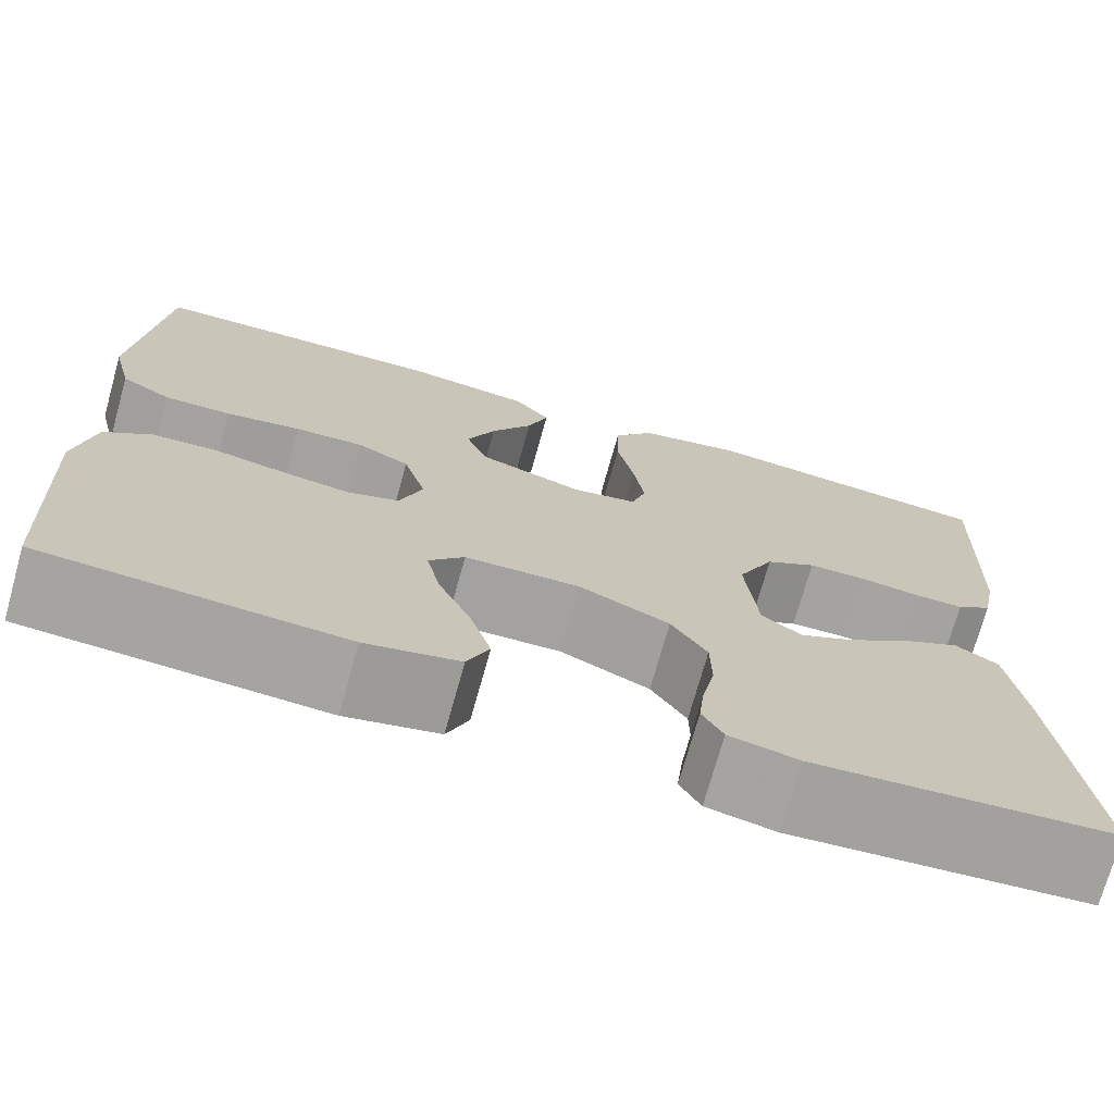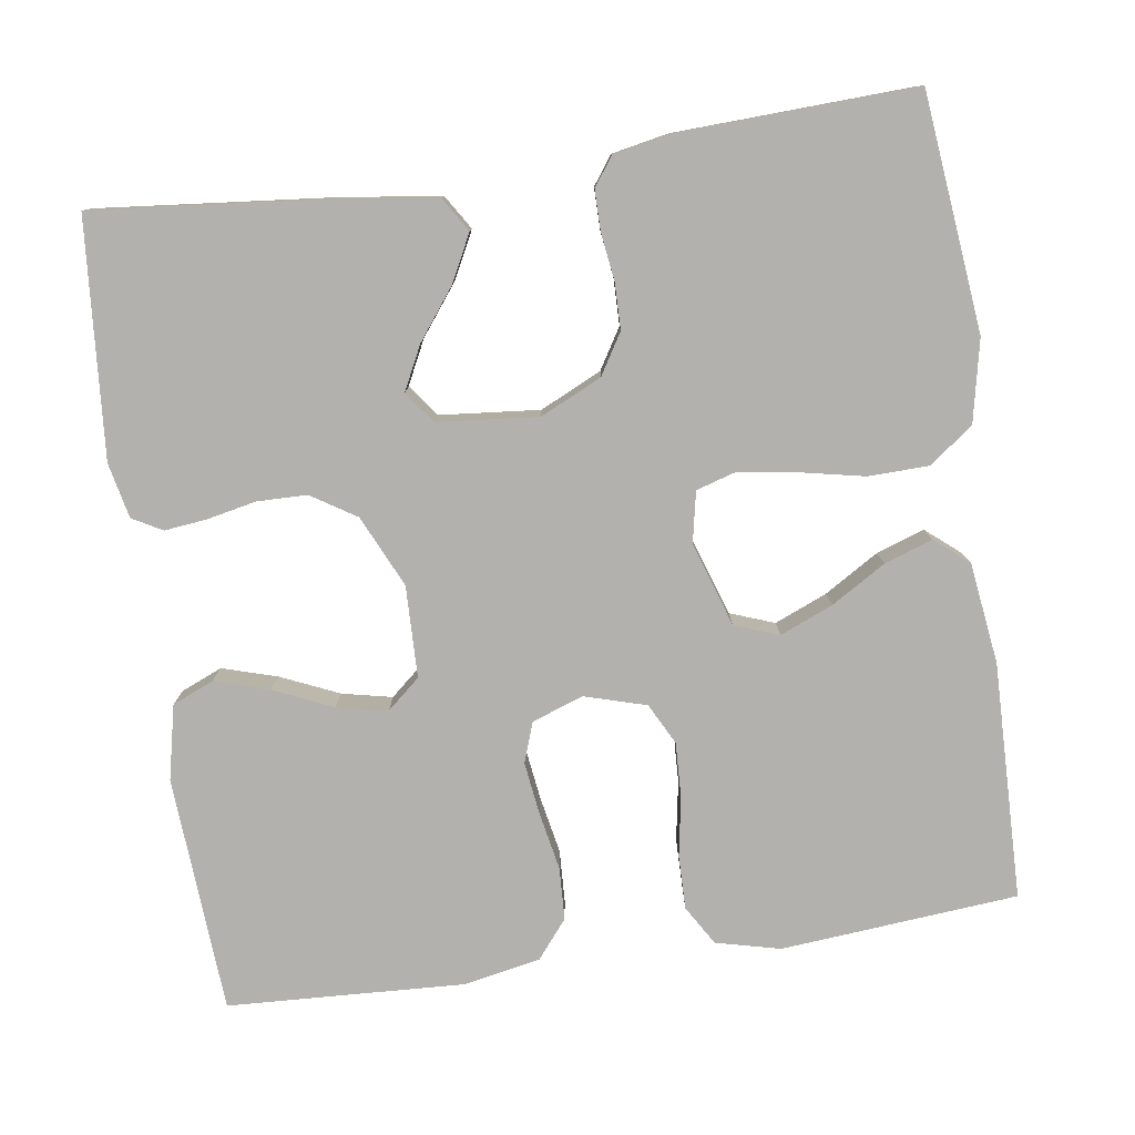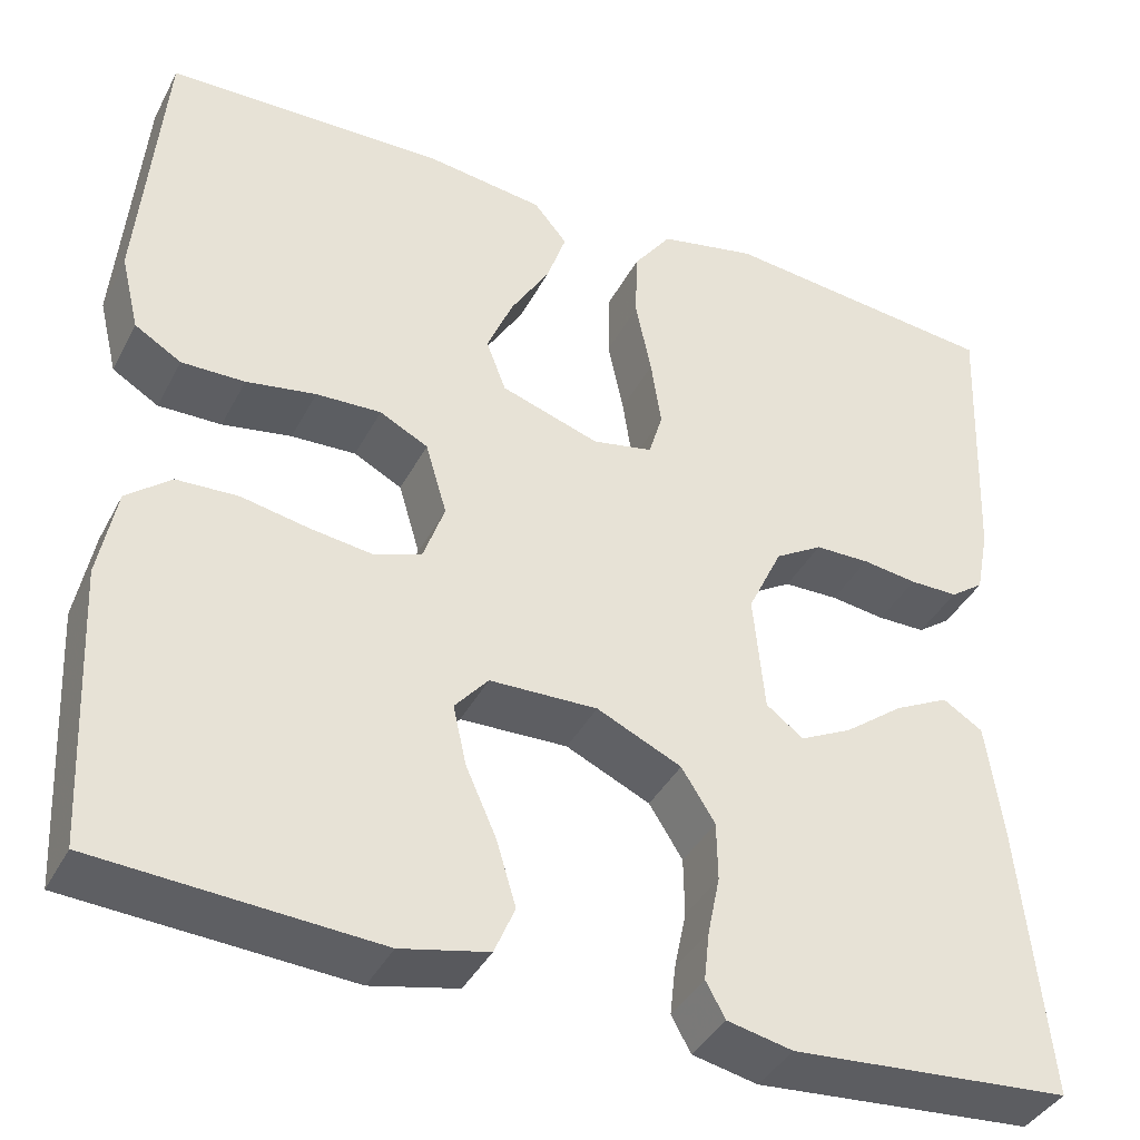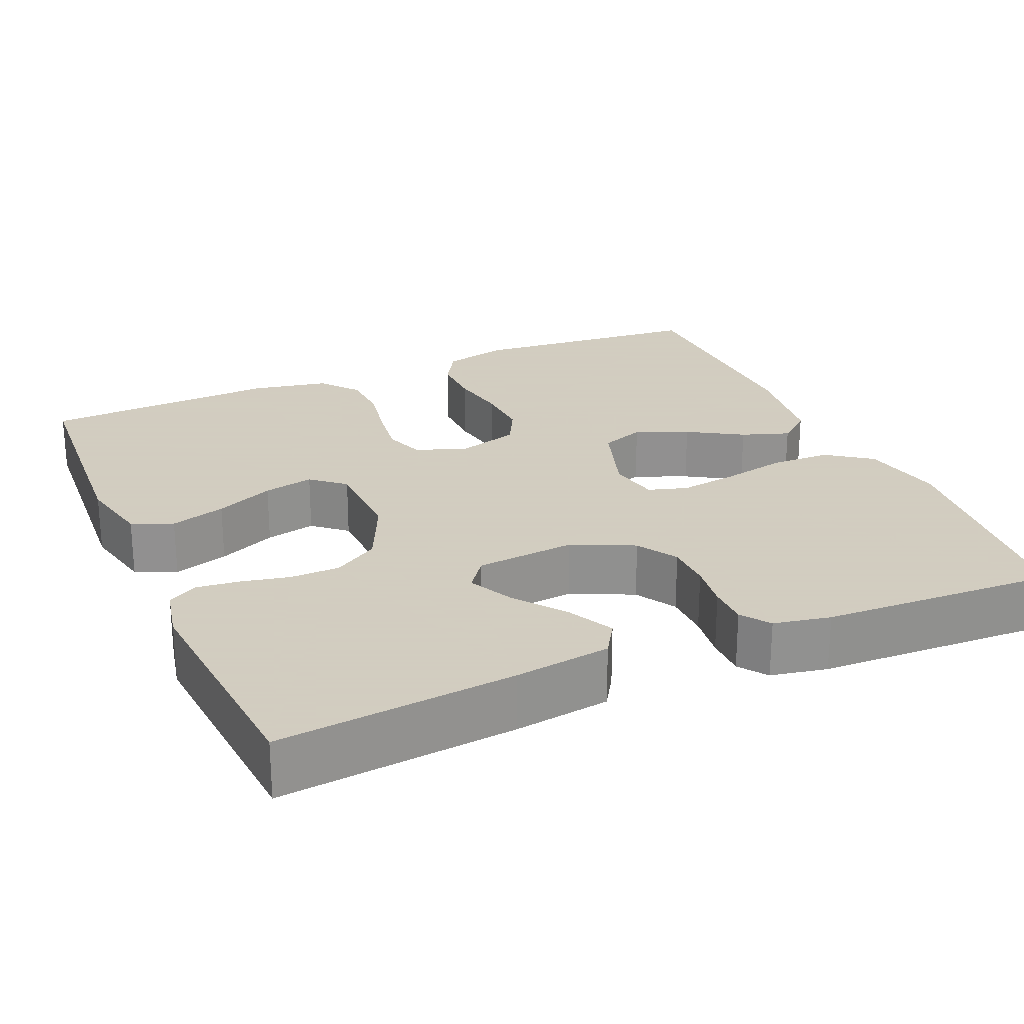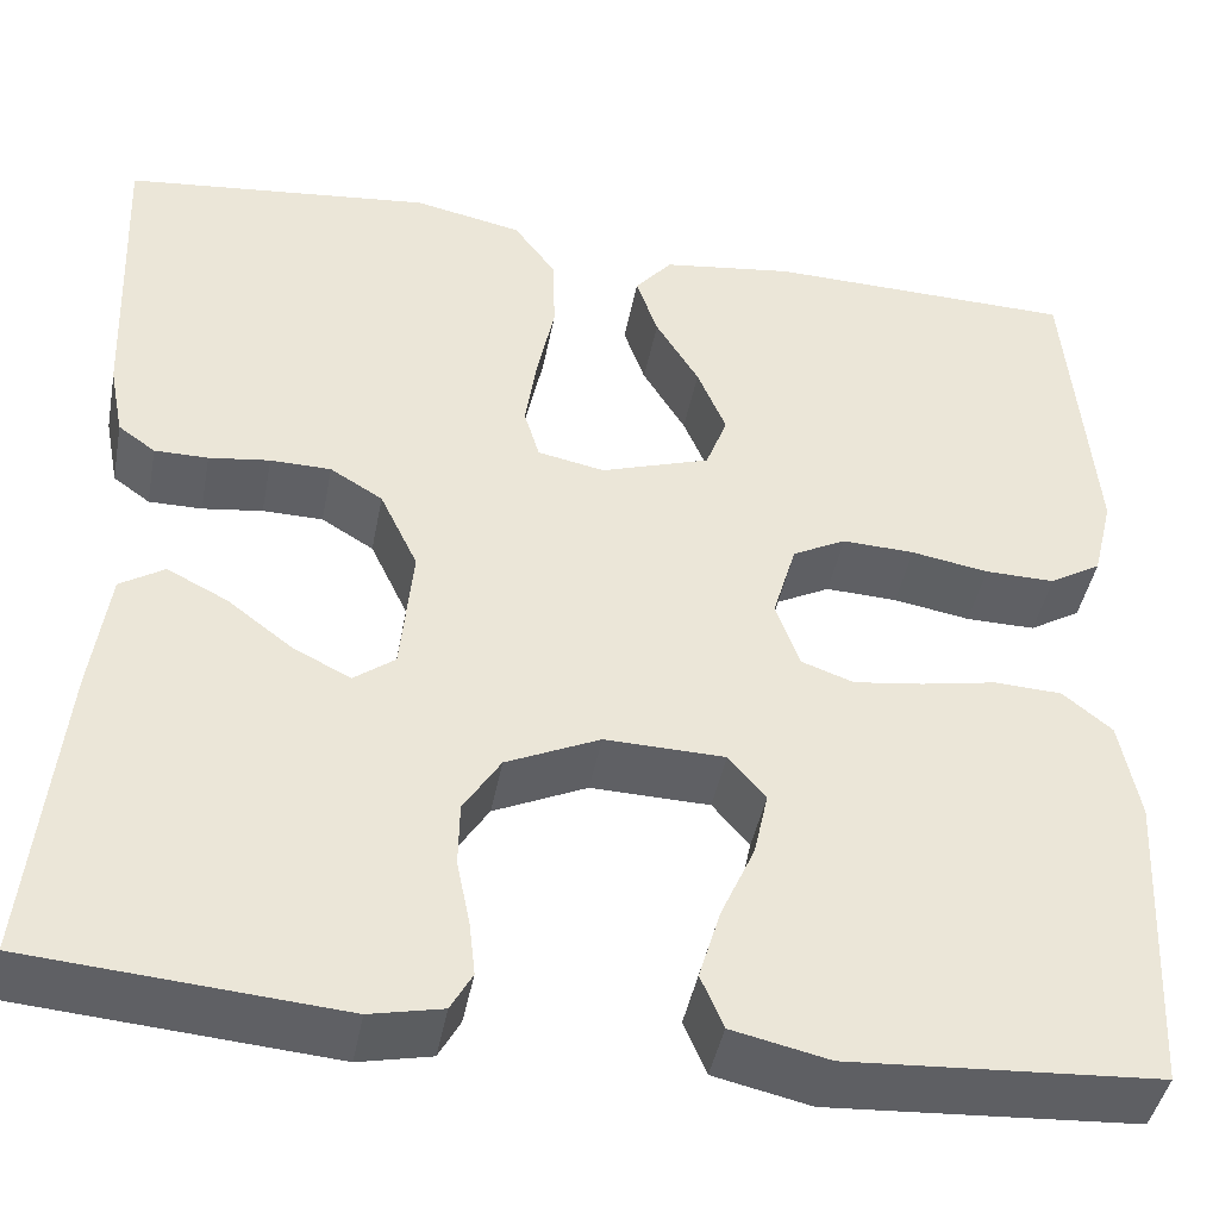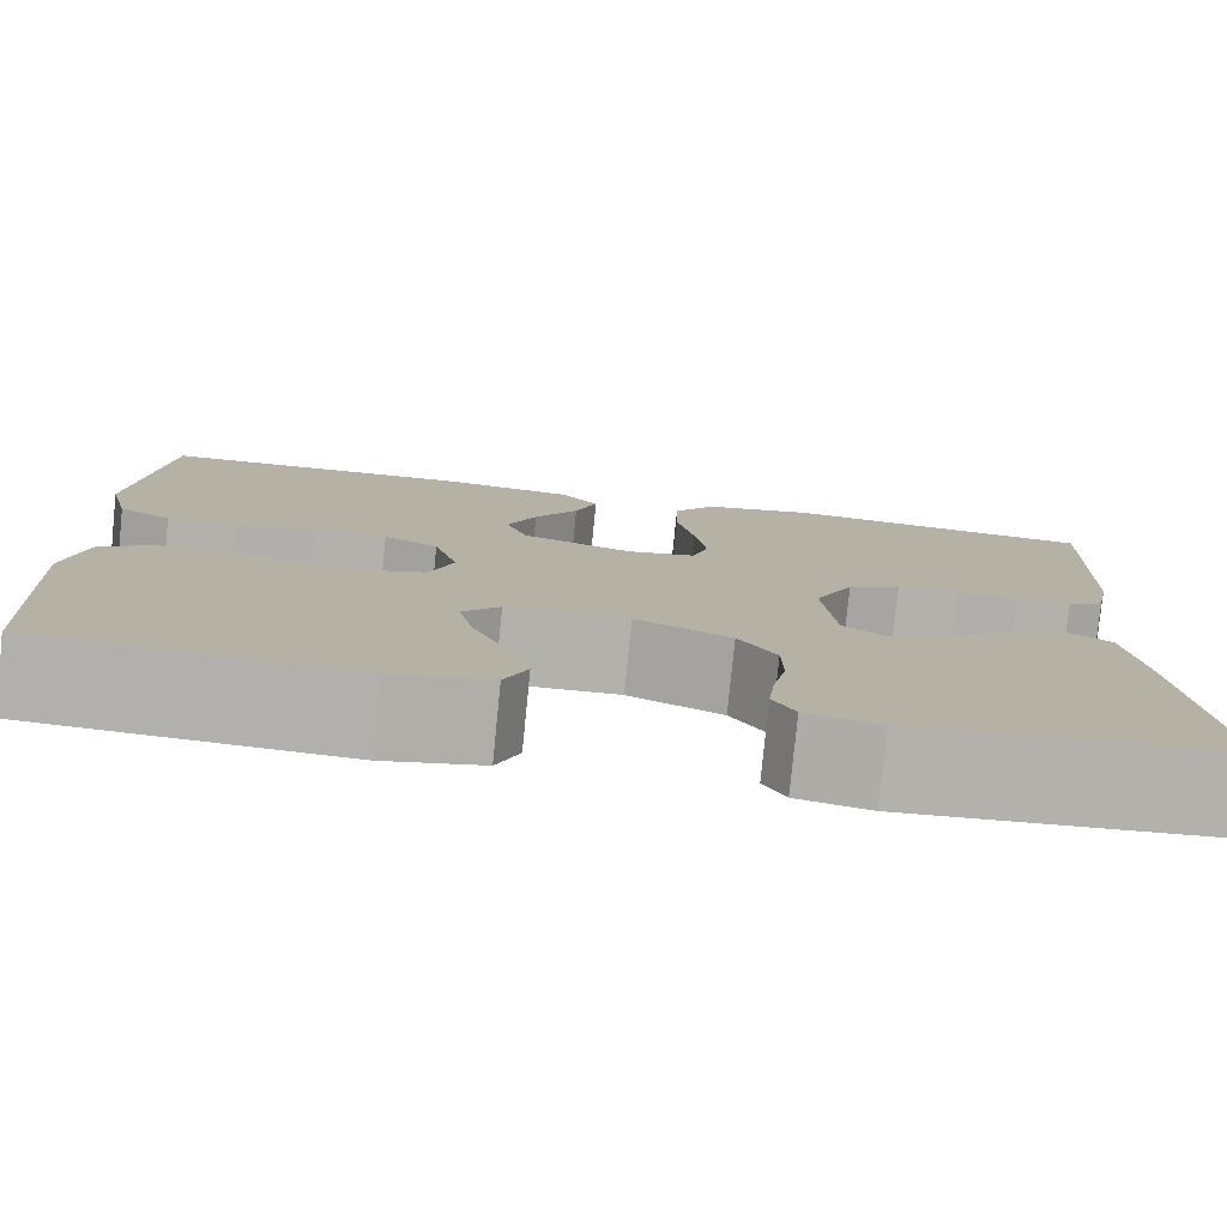
<metadata>
{"format":"obj","ext":"obj","renderer":"f3d","projection":"perspective","resolution":1024,"background":"white","views":[{"elev":-72.9,"azim":164.4,"up":"+Z"},{"elev":-79.2,"azim":-81.7,"up":"+Y"},{"elev":-39.4,"azim":154.6,"up":"+Z"},{"elev":24.3,"azim":-113.5,"up":"+Y"},{"elev":-43.3,"azim":-10.7,"up":"+Z"},{"elev":-79.0,"azim":174.3,"up":"+Z"}]}
</metadata>
<code>
v -0.5 0.07 -0.5
v -0.47 0.07 -0.2
v -0.453 0.07 -0.078
v -0.41 0.07 -0.051
v -0.351 0.07 -0.081
v -0.288 0.07 -0.129
v -0.232 0.07 -0.157
v -0.192 0.07 -0.127
v -0.18 0.07 0
v -0.217 0.07 0.078
v -0.268 0.07 0.109
v -0.327 0.07 0.11
v -0.386 0.07 0.102
v -0.438 0.07 0.102
v -0.474 0.07 0.128
v -0.488 0.07 0.2
v -0.5 0.07 0.5
v -0.2 0.07 0.532
v -0.095 0.07 0.51
v -0.054 0.07 0.454
v -0.052 0.07 0.378
v -0.069 0.07 0.296
v -0.08 0.07 0.222
v -0.065 0.07 0.172
v 0 0.07 0.159
v 0.106 0.07 0.194
v 0.127 0.07 0.25
v 0.099 0.07 0.317
v 0.057 0.07 0.386
v 0.036 0.07 0.447
v 0.072 0.07 0.49
v 0.2 0.07 0.507
v 0.5 0.07 0.5
v 0.526 0.07 0.2
v 0.506 0.07 0.118
v 0.456 0.07 0.088
v 0.388 0.07 0.089
v 0.313 0.07 0.102
v 0.243 0.07 0.105
v 0.191 0.07 0.078
v 0.168 0.07 0
v 0.191 0.07 -0.065
v 0.242 0.07 -0.083
v 0.309 0.07 -0.074
v 0.382 0.07 -0.06
v 0.448 0.07 -0.063
v 0.496 0.07 -0.102
v 0.515 0.07 -0.2
v 0.5 0.07 -0.5
v 0.2 0.07 -0.519
v 0.106 0.07 -0.498
v 0.084 0.07 -0.446
v 0.105 0.07 -0.376
v 0.138 0.07 -0.302
v 0.152 0.07 -0.238
v 0.116 0.07 -0.196
v 0 0.07 -0.193
v -0.091 0.07 -0.235
v -0.127 0.07 -0.292
v -0.128 0.07 -0.355
v -0.115 0.07 -0.418
v -0.109 0.07 -0.471
v -0.13 0.07 -0.509
v -0.2 0.07 -0.524
v -0.5 0 -0.5
v -0.47 0 -0.2
v -0.453 0 -0.078
v -0.41 0 -0.051
v -0.351 0 -0.081
v -0.288 0 -0.129
v -0.232 0 -0.157
v -0.192 0 -0.127
v -0.18 0 0
v -0.217 0 0.078
v -0.268 0 0.109
v -0.327 0 0.11
v -0.386 0 0.102
v -0.438 0 0.102
v -0.474 0 0.128
v -0.488 0 0.2
v -0.5 0 0.5
v -0.2 0 0.532
v -0.095 0 0.51
v -0.054 0 0.454
v -0.052 0 0.378
v -0.069 0 0.296
v -0.08 0 0.222
v -0.065 0 0.172
v 0 0 0.159
v 0.106 0 0.194
v 0.127 0 0.25
v 0.099 0 0.317
v 0.057 0 0.386
v 0.036 0 0.447
v 0.072 0 0.49
v 0.2 0 0.507
v 0.5 0 0.5
v 0.526 0 0.2
v 0.506 0 0.118
v 0.456 0 0.088
v 0.388 0 0.089
v 0.313 0 0.102
v 0.243 0 0.105
v 0.191 0 0.078
v 0.168 0 0
v 0.191 0 -0.065
v 0.242 0 -0.083
v 0.309 0 -0.074
v 0.382 0 -0.06
v 0.448 0 -0.063
v 0.496 0 -0.102
v 0.515 0 -0.2
v 0.5 0 -0.5
v 0.2 0 -0.519
v 0.106 0 -0.498
v 0.084 0 -0.446
v 0.105 0 -0.376
v 0.138 0 -0.302
v 0.152 0 -0.238
v 0.116 0 -0.196
v 0 0 -0.193
v -0.091 0 -0.235
v -0.127 0 -0.292
v -0.128 0 -0.355
v -0.115 0 -0.418
v -0.109 0 -0.471
v -0.13 0 -0.509
v -0.2 0 -0.524
f 60 61 62 63
f 60 63 64 1
f 51 52 53 54
f 51 54 55
f 50 51 55
f 49 50 55
f 48 49 55 56
f 44 45 46 47
f 43 44 47 48
f 42 43 48 56
f 35 36 37 38
f 35 38 39
f 34 35 39
f 33 34 39
f 32 33 39 40
f 28 29 30 31
f 27 28 31 32
f 19 20 21 22
f 19 22 23
f 18 19 23
f 17 18 23 24
f 15 16 17 24
f 12 13 14 15
f 11 12 15 24
f 3 4 5 6
f 3 6 7
f 2 3 7
f 59 60 1 2
f 58 59 2 7
f 57 58 7 8
f 41 42 56 57
f 41 57 8 9
f 27 32 40 41
f 26 27 41
f 25 26 41 9
f 10 11 24 25
f 9 10 25
f 127 126 125 124
f 65 128 127 124
f 118 117 116 115
f 119 118 115
f 119 115 114
f 119 114 113
f 120 119 113 112
f 111 110 109 108
f 112 111 108 107
f 120 112 107 106
f 102 101 100 99
f 103 102 99
f 103 99 98
f 103 98 97
f 104 103 97 96
f 95 94 93 92
f 96 95 92 91
f 86 85 84 83
f 87 86 83
f 87 83 82
f 88 87 82 81
f 88 81 80 79
f 79 78 77 76
f 88 79 76 75
f 70 69 68 67
f 71 70 67
f 71 67 66
f 66 65 124 123
f 71 66 123 122
f 72 71 122 121
f 121 120 106 105
f 73 72 121 105
f 105 104 96 91
f 105 91 90
f 73 105 90 89
f 89 88 75 74
f 89 74 73
f 1 65 66 2
f 2 66 67 3
f 3 67 68 4
f 4 68 69 5
f 5 69 70 6
f 6 70 71 7
f 7 71 72 8
f 8 72 73 9
f 9 73 74 10
f 10 74 75 11
f 11 75 76 12
f 12 76 77 13
f 13 77 78 14
f 14 78 79 15
f 15 79 80 16
f 16 80 81 17
f 17 81 82 18
f 18 82 83 19
f 19 83 84 20
f 20 84 85 21
f 21 85 86 22
f 22 86 87 23
f 23 87 88 24
f 24 88 89 25
f 25 89 90 26
f 26 90 91 27
f 27 91 92 28
f 28 92 93 29
f 29 93 94 30
f 30 94 95 31
f 31 95 96 32
f 32 96 97 33
f 33 97 98 34
f 34 98 99 35
f 35 99 100 36
f 36 100 101 37
f 37 101 102 38
f 38 102 103 39
f 39 103 104 40
f 40 104 105 41
f 41 105 106 42
f 42 106 107 43
f 43 107 108 44
f 44 108 109 45
f 45 109 110 46
f 46 110 111 47
f 47 111 112 48
f 48 112 113 49
f 49 113 114 50
f 50 114 115 51
f 51 115 116 52
f 52 116 117 53
f 53 117 118 54
f 54 118 119 55
f 55 119 120 56
f 56 120 121 57
f 57 121 122 58
f 58 122 123 59
f 59 123 124 60
f 60 124 125 61
f 61 125 126 62
f 62 126 127 63
f 63 127 128 64
f 64 128 65 1

</code>
